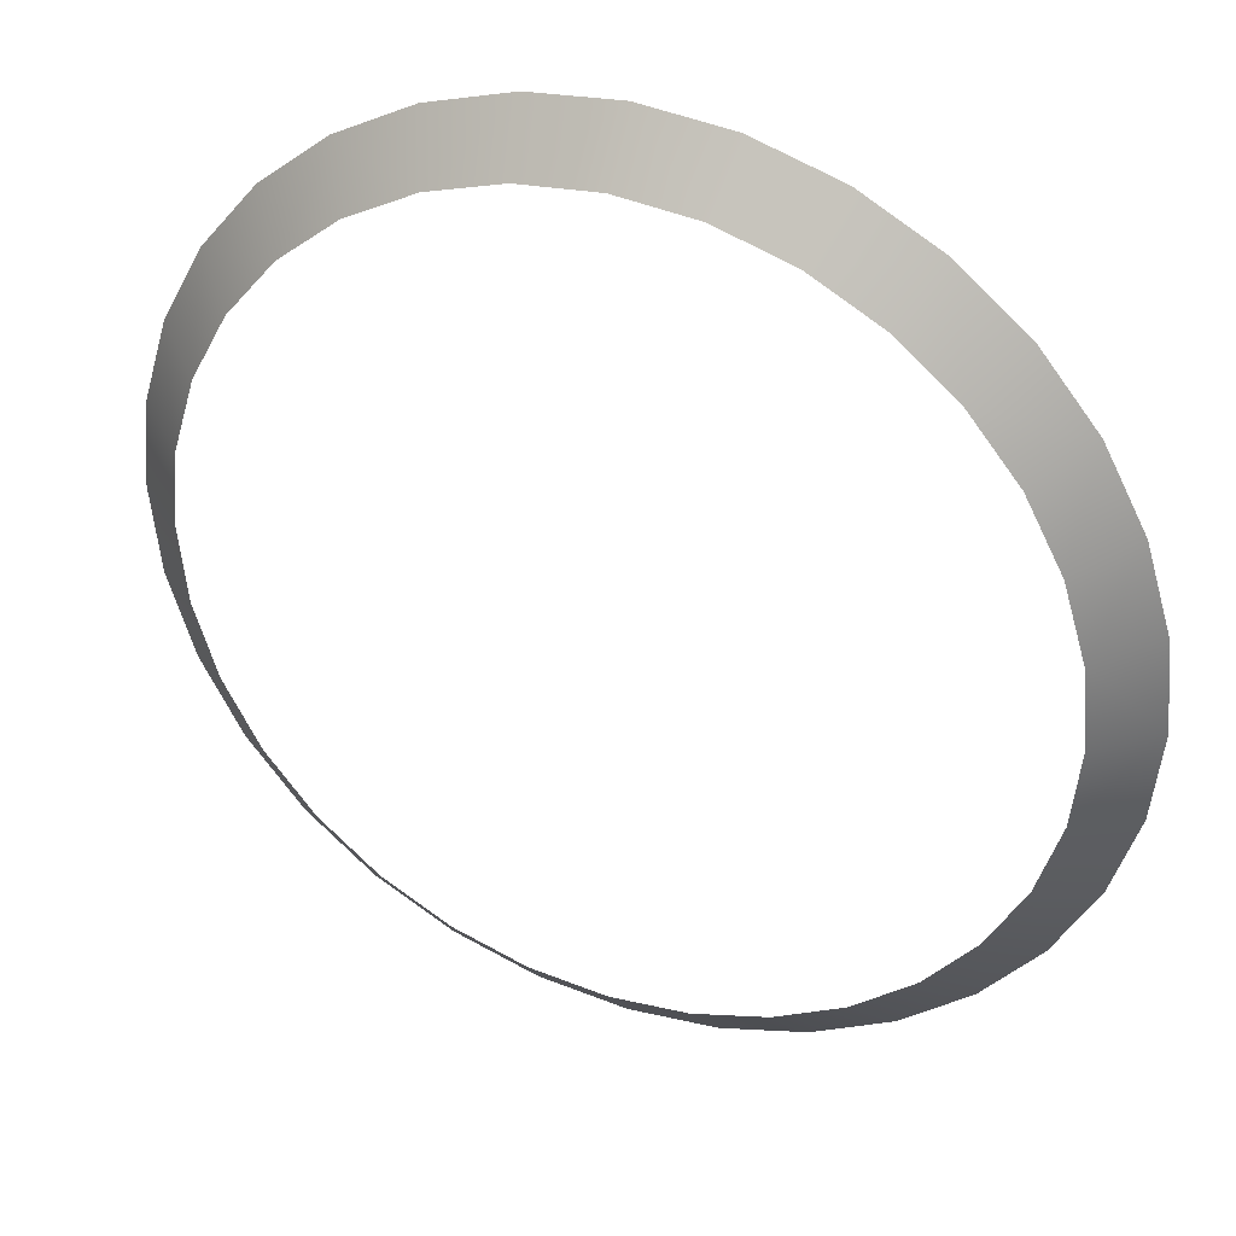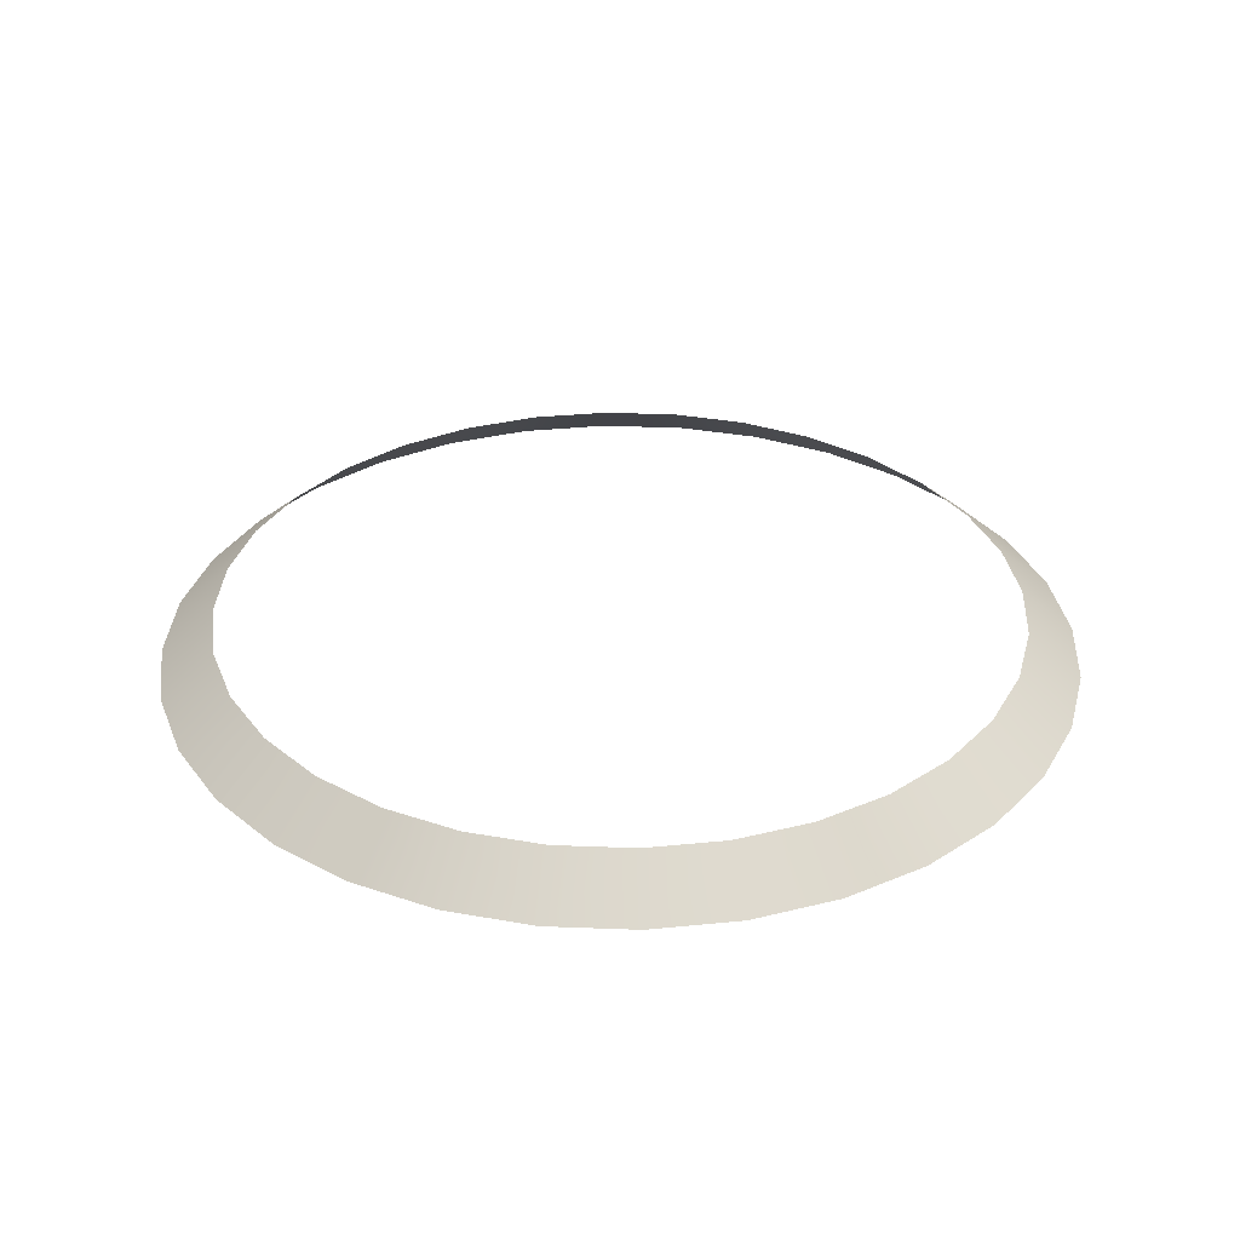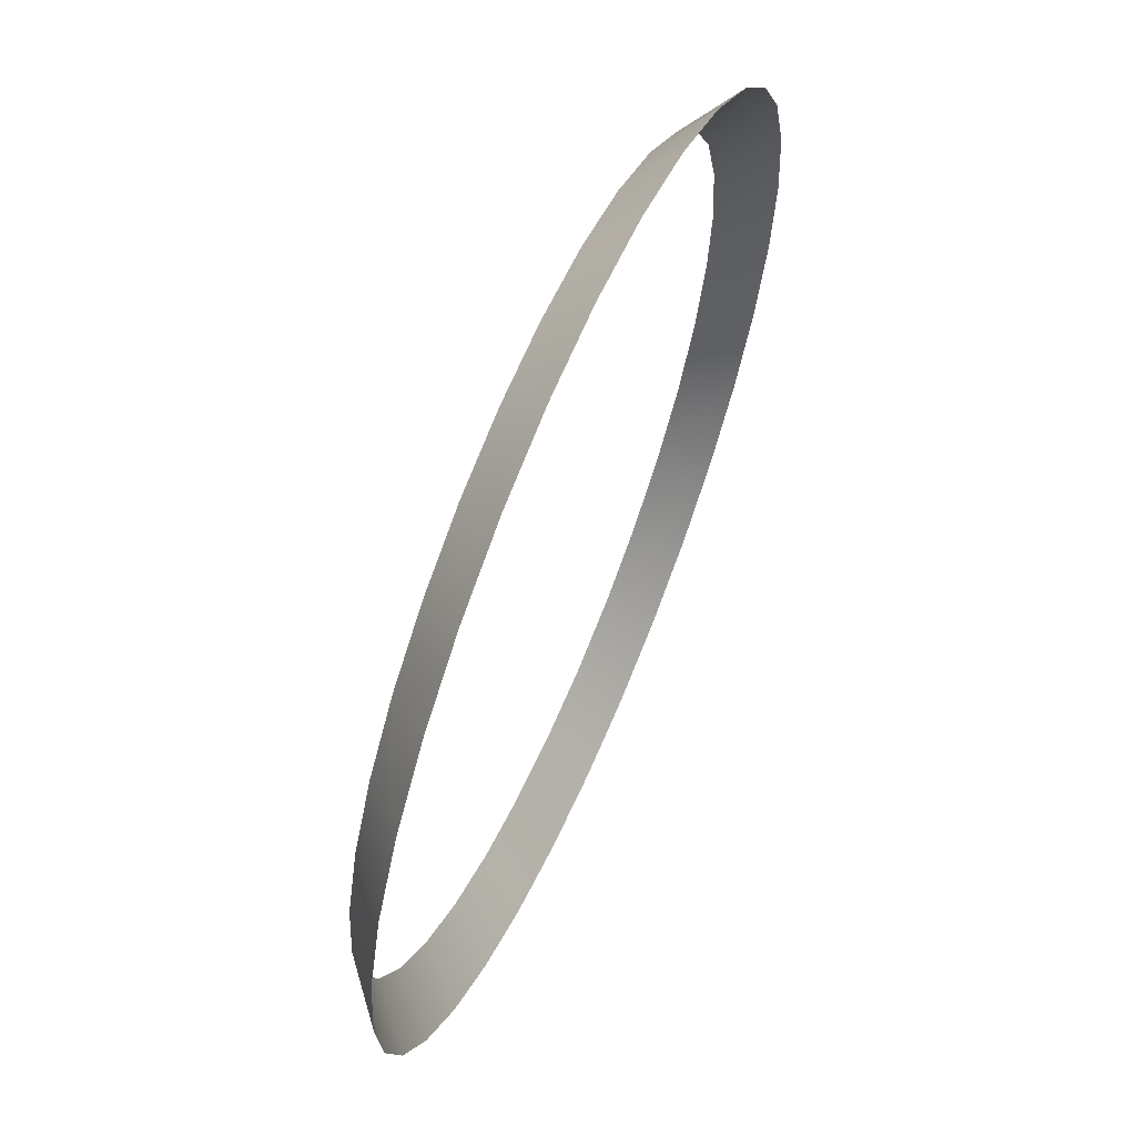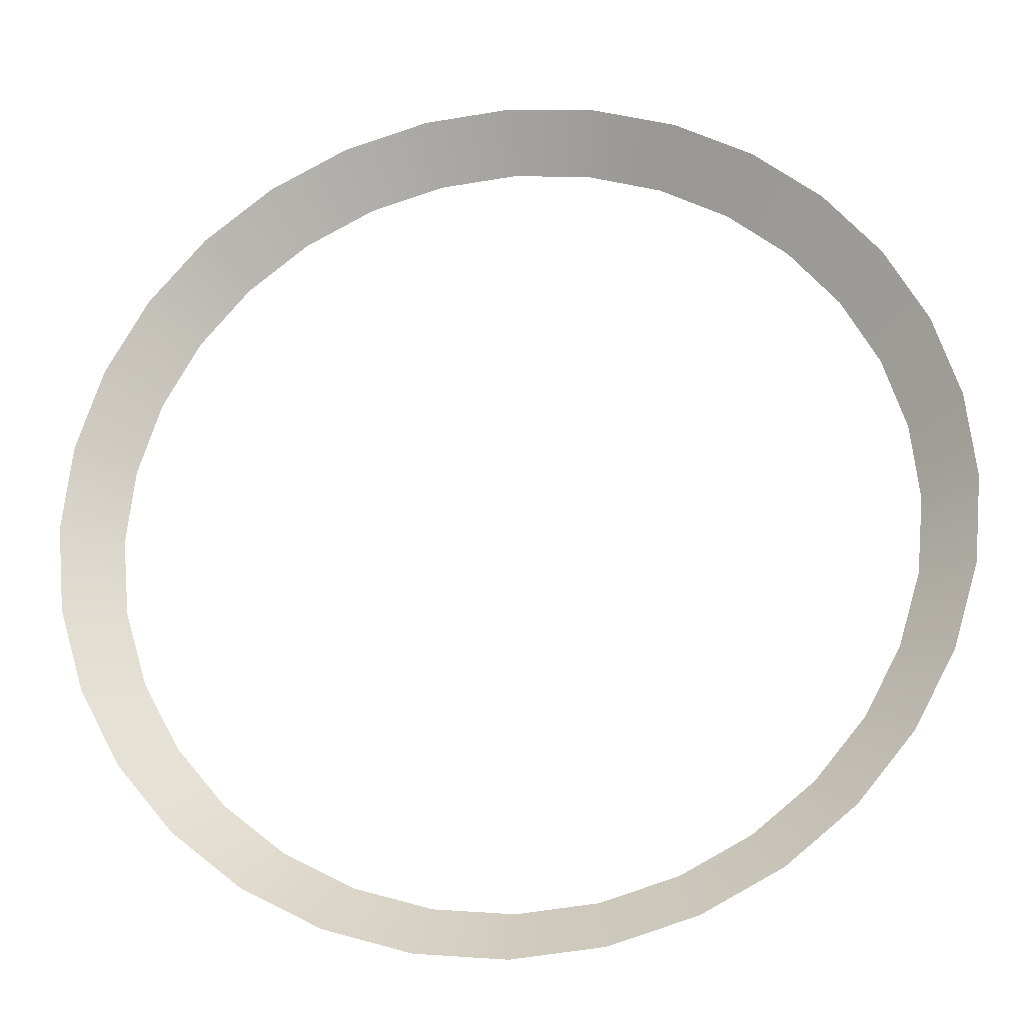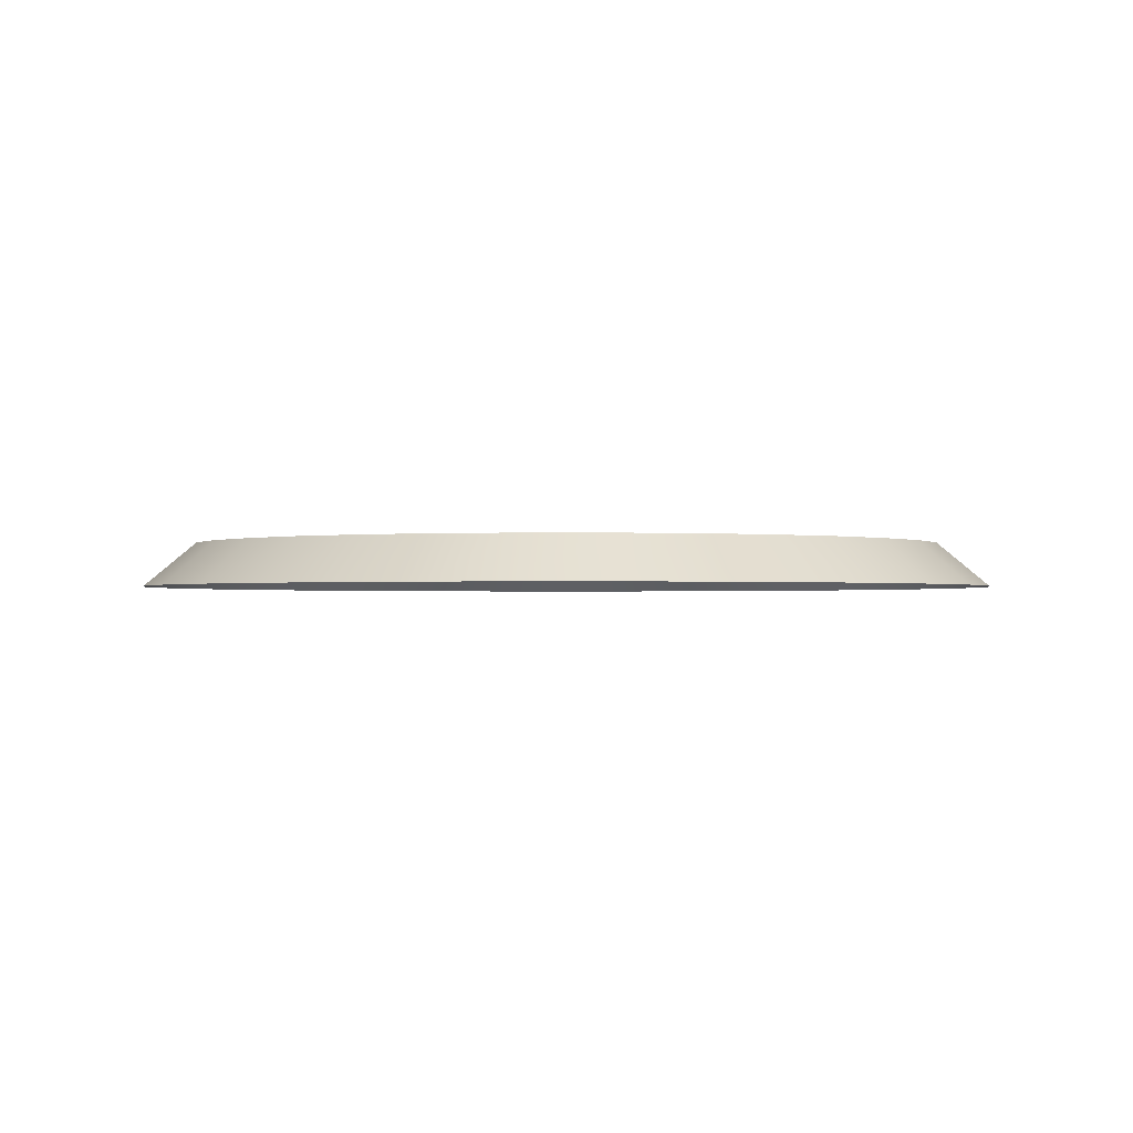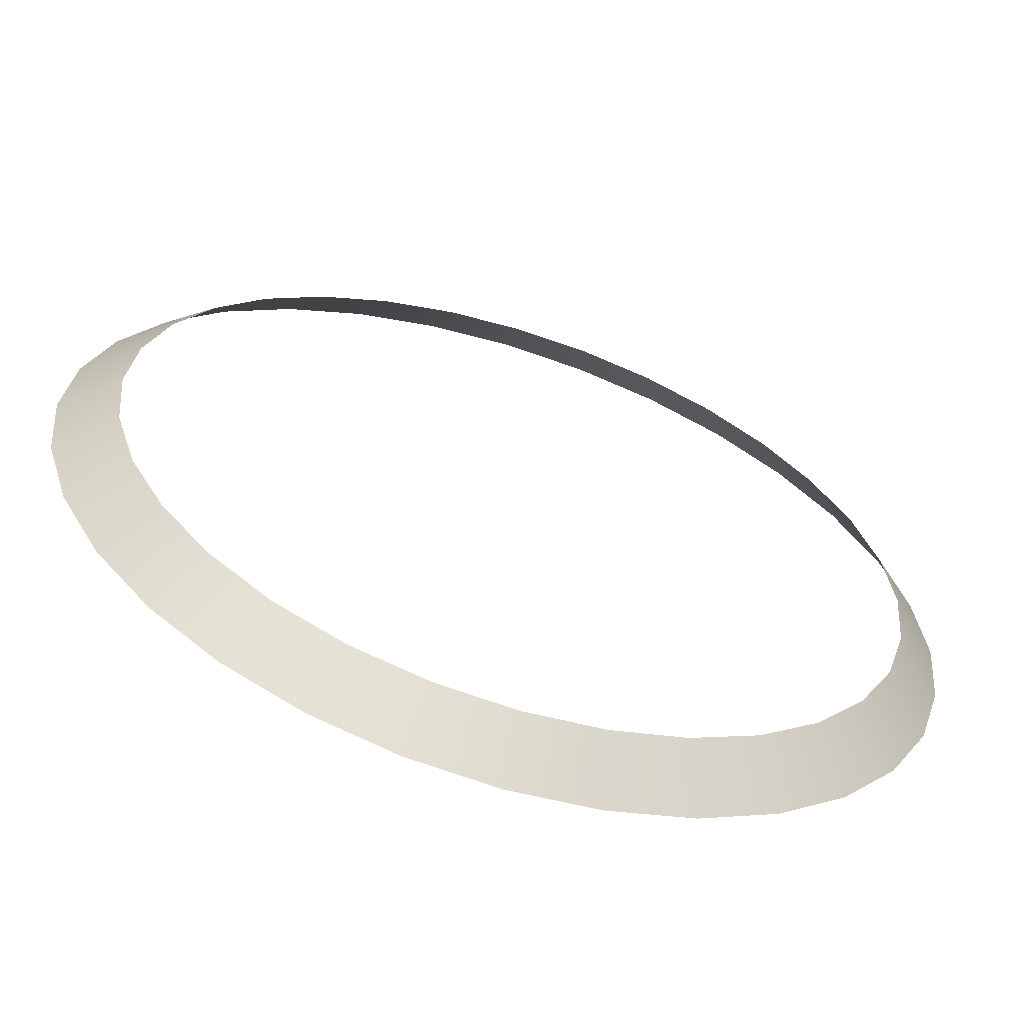
<metadata>
{"format":"obj","ext":"obj","renderer":"f3d","projection":"perspective","resolution":1024,"background":"white","views":[{"elev":35.8,"azim":-157.3,"up":"+Z"},{"elev":32.3,"azim":132.5,"up":"+Y"},{"elev":63.1,"azim":-66.6,"up":"+Z"},{"elev":-24.1,"azim":7.9,"up":"+Z"},{"elev":-1.2,"azim":174.5,"up":"+Y"},{"elev":-62.2,"azim":162.2,"up":"+Z"}]}
</metadata>
<code>
v -0.3208 4.615 -1.564
v -0.323 4.617 -1.563
v -0.322 4.617 -1.56
v -0.3389 4.615 -1.537
v -0.3389 4.617 -1.54
v -0.3423 4.617 -1.54
v -0.3528 4.615 -1.571
v -0.3552 4.615 -1.568
v -0.3533 4.617 -1.566
v -0.3208 4.615 -1.549
v -0.3197 4.615 -1.553
v -0.322 4.617 -1.553
v -0.3428 4.615 -1.576
v -0.3464 4.615 -1.575
v -0.3456 4.617 -1.573
v -0.3498 4.615 -1.541
v -0.3485 4.617 -1.542
v -0.3512 4.617 -1.545
v -0.328 4.615 -1.541
v -0.3251 4.615 -1.543
v -0.3267 4.617 -1.545
v -0.3314 4.615 -1.575
v -0.3351 4.615 -1.576
v -0.3356 4.617 -1.574
v -0.3571 4.615 -1.549
v -0.3549 4.617 -1.55
v -0.3559 4.617 -1.553
v -0.3226 4.615 -1.568
v -0.3251 4.615 -1.571
v -0.3267 4.617 -1.569
v -0.3582 4.615 -1.561
v -0.3559 4.617 -1.56
v -0.3549 4.617 -1.563
v -0.3193 4.615 -1.557
v -0.3197 4.615 -1.561
v -0.3428 4.615 -1.538
v -0.3456 4.617 -1.541
v -0.3512 4.617 -1.569
v -0.3485 4.617 -1.571
v -0.3226 4.615 -1.546
v -0.323 4.617 -1.55
v -0.3389 4.615 -1.576
v -0.3423 4.617 -1.574
v -0.3552 4.615 -1.546
v -0.3528 4.615 -1.543
v -0.3293 4.617 -1.542
v -0.3323 4.617 -1.541
v -0.328 4.615 -1.573
v -0.3323 4.617 -1.573
v -0.3585 4.615 -1.557
v -0.3582 4.615 -1.553
v -0.3246 4.617 -1.566
v -0.3351 4.615 -1.538
v -0.3356 4.617 -1.54
v -0.3571 4.615 -1.564
v -0.3217 4.617 -1.557
v -0.3464 4.615 -1.539
v -0.3498 4.615 -1.573
v -0.3246 4.617 -1.547
v -0.3389 4.617 -1.574
v -0.3314 4.615 -1.539
v -0.3533 4.617 -1.547
v -0.3293 4.617 -1.571
v -0.3562 4.617 -1.557
f 1 2 3
f 4 5 6
f 7 8 9
f 10 11 12
f 13 14 15
f 16 17 18
f 19 20 21
f 22 23 24
f 25 26 27
f 28 29 30
f 31 32 33
f 34 35 3
f 36 6 37
f 7 38 39
f 40 10 41
f 42 13 43
f 44 45 18
f 19 46 47
f 48 22 49
f 50 51 27
f 28 52 2
f 4 53 54
f 8 55 33
f 34 56 12
f 16 57 37
f 58 39 15
f 40 59 21
f 23 42 60
f 53 61 47
f 44 62 26
f 29 48 63
f 50 64 32
f 35 1 3
f 36 4 6
f 38 7 9
f 41 10 12
f 43 13 15
f 45 16 18
f 46 19 21
f 49 22 24
f 51 25 27
f 52 28 30
f 55 31 33
f 56 34 3
f 57 36 37
f 58 7 39
f 59 40 41
f 60 42 43
f 62 44 18
f 61 19 47
f 63 48 49
f 64 50 27
f 1 28 2
f 5 4 54
f 9 8 33
f 11 34 12
f 17 16 37
f 14 58 15
f 20 40 21
f 24 23 60
f 54 53 47
f 25 44 26
f 30 29 63
f 31 50 32

</code>
